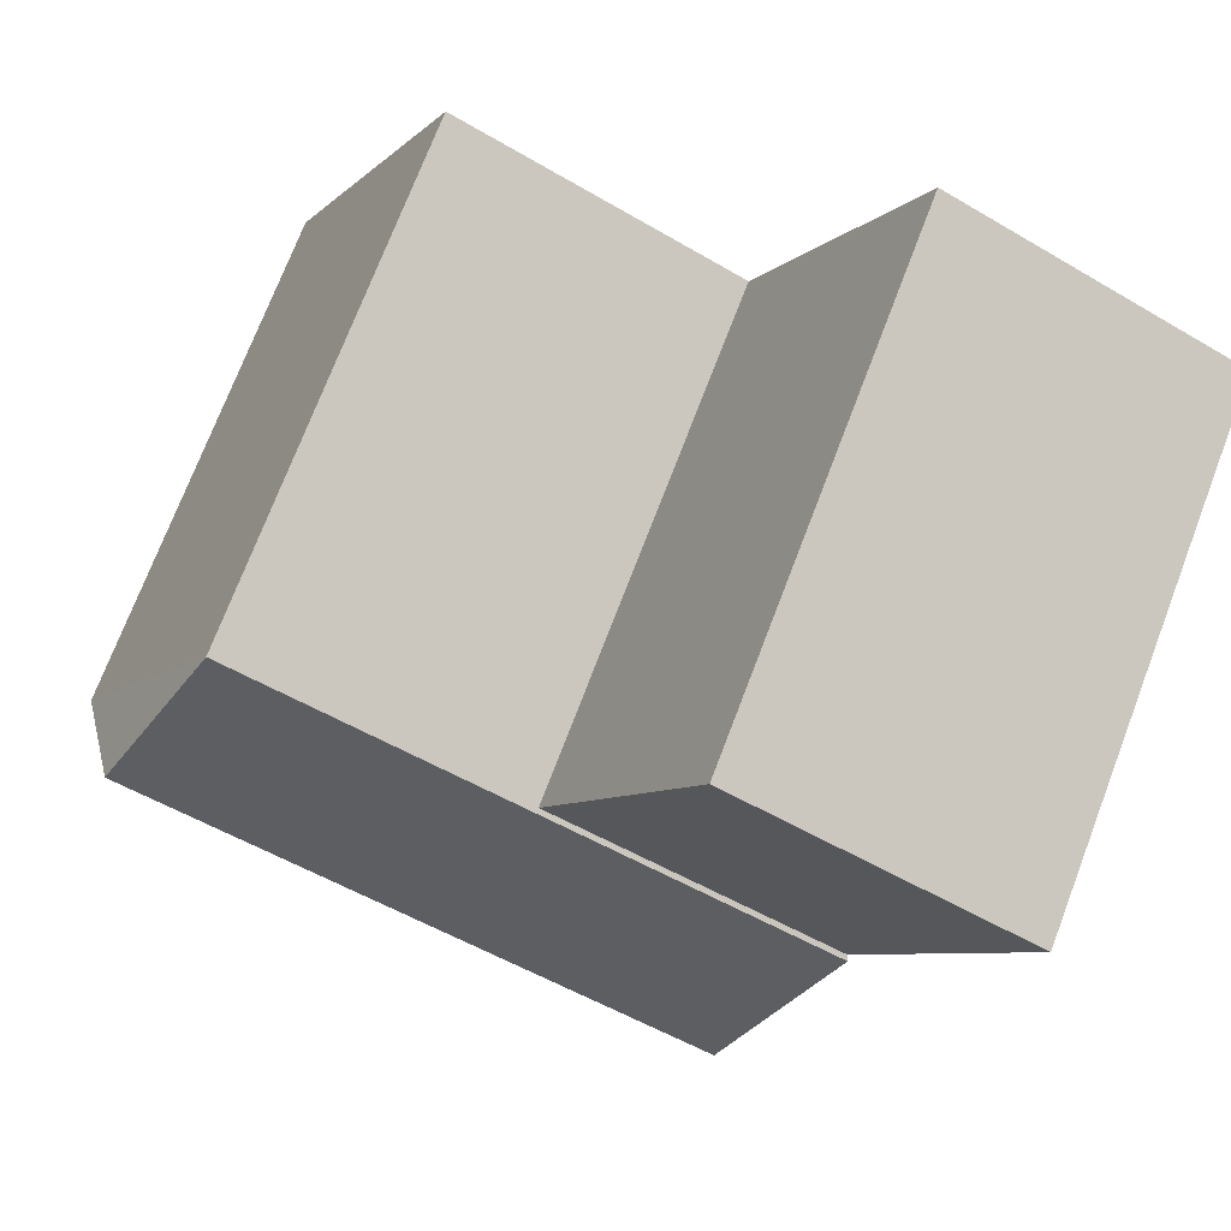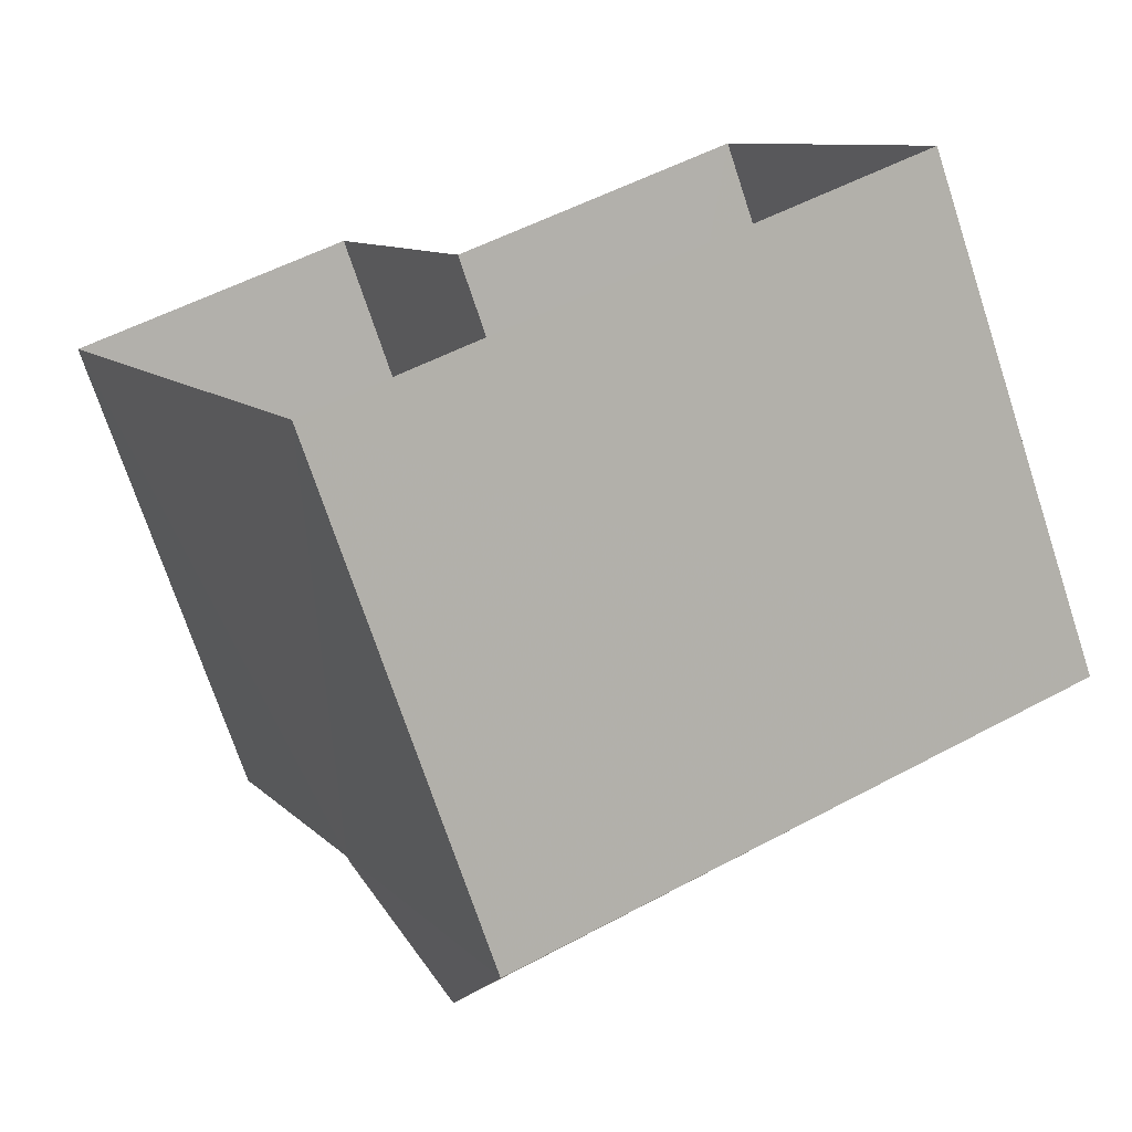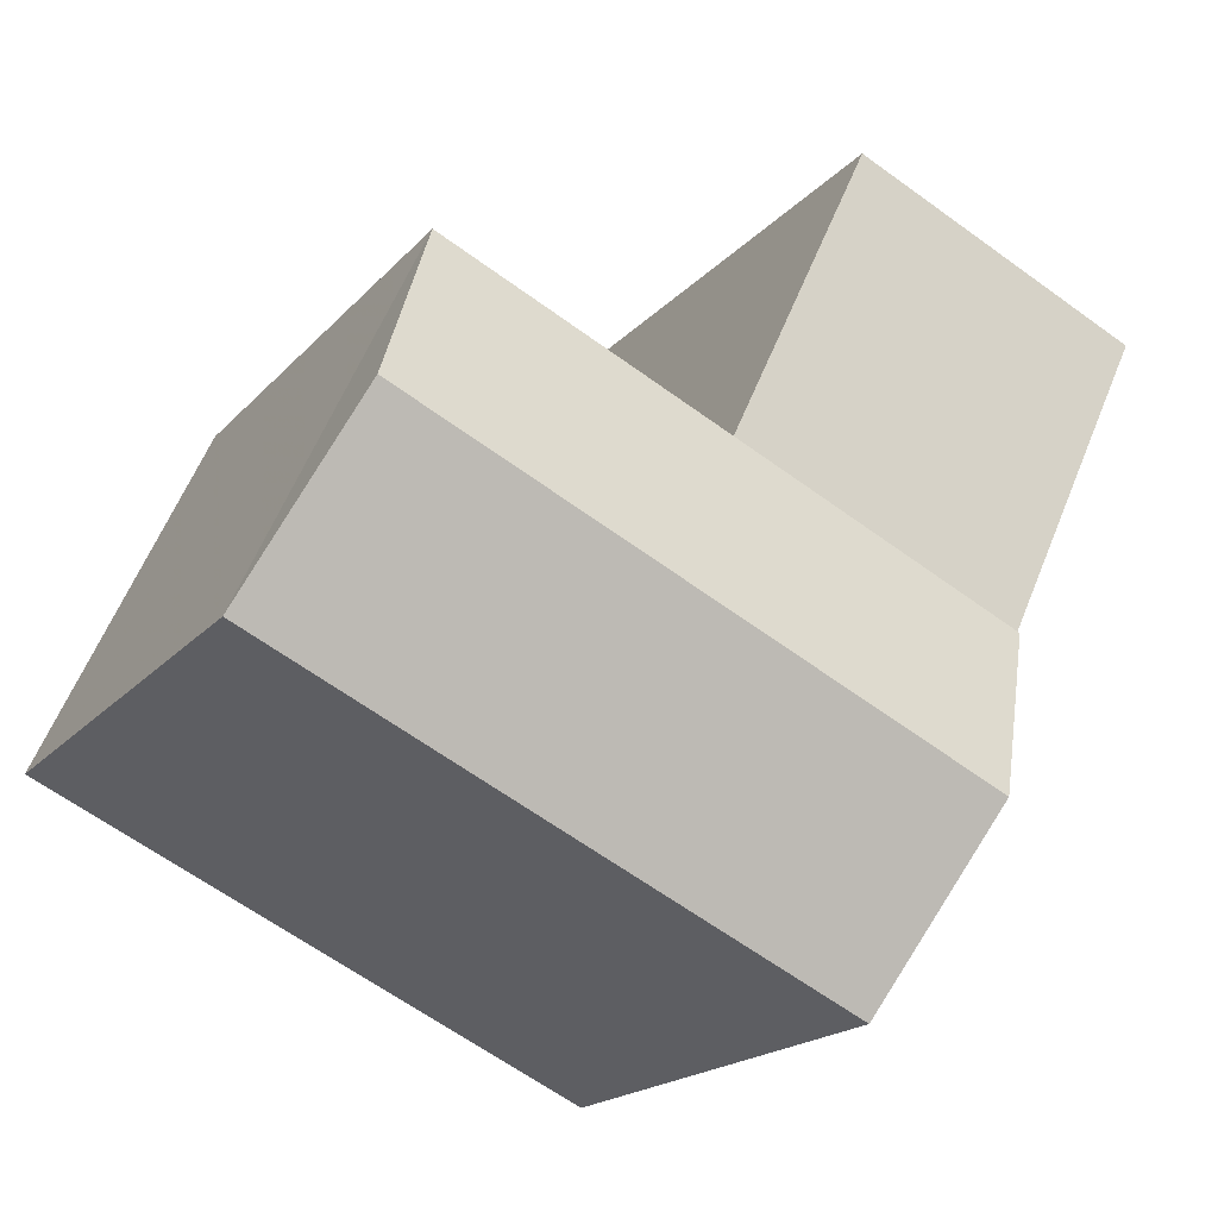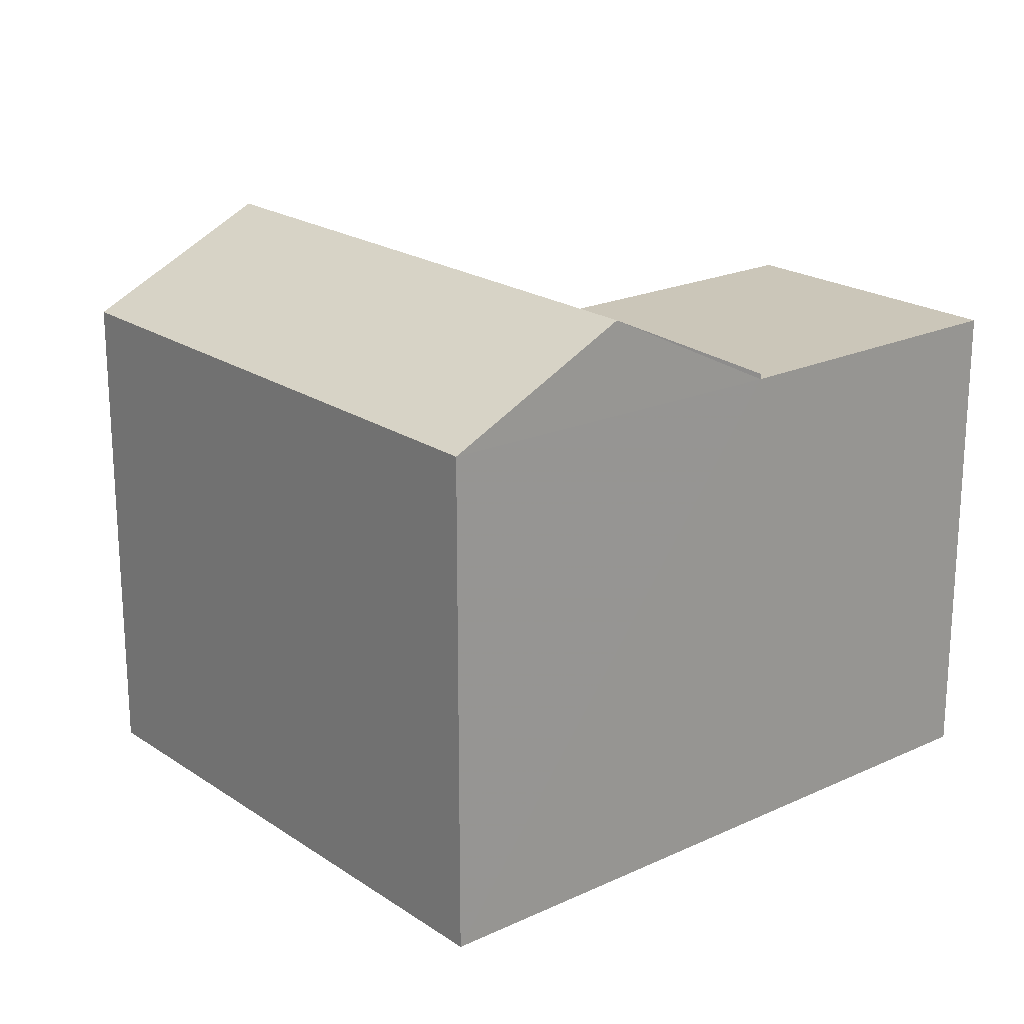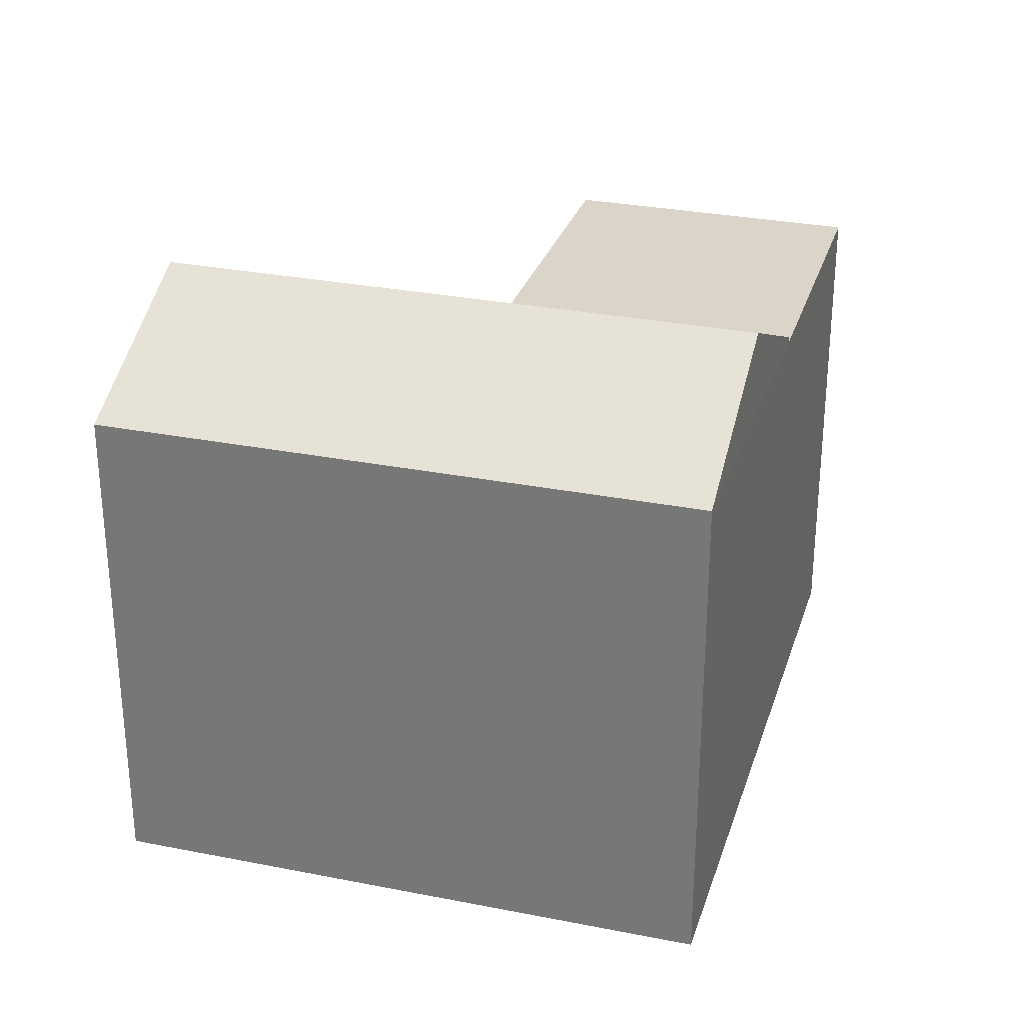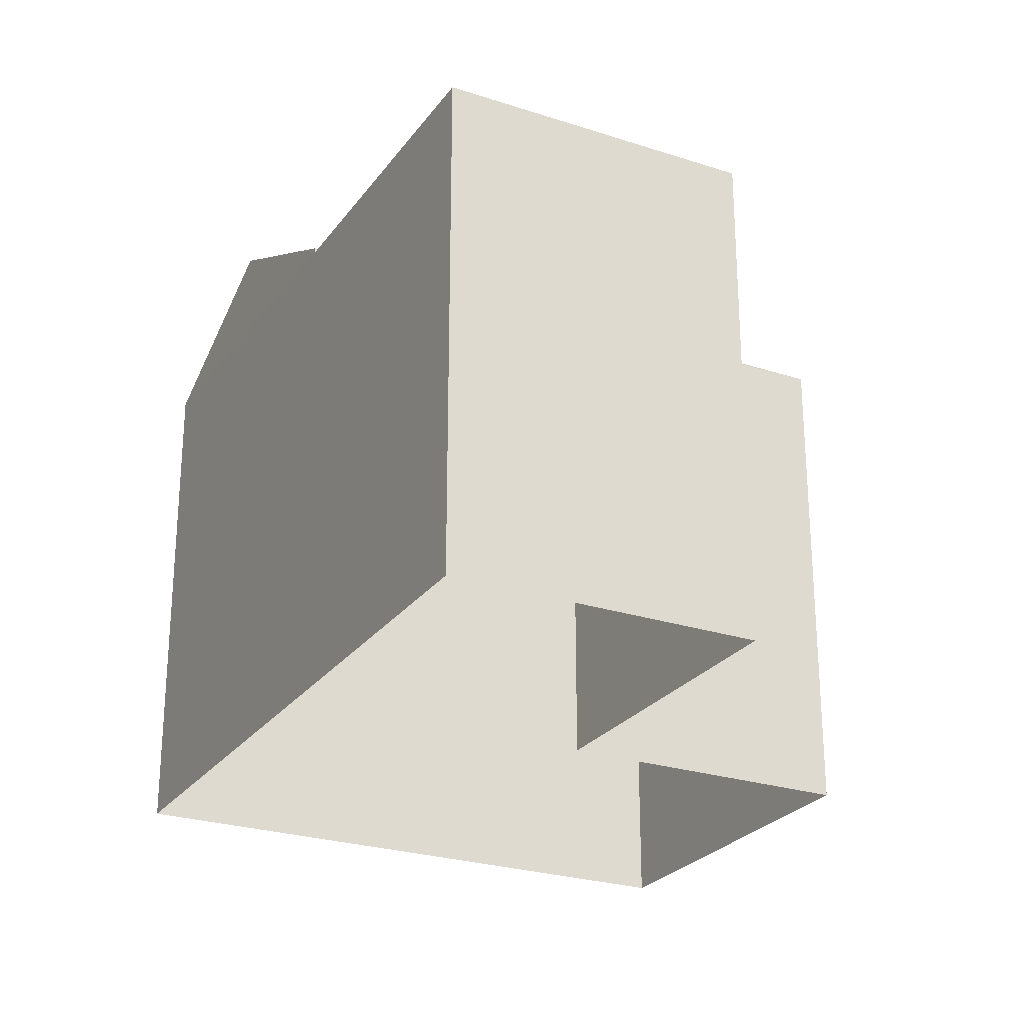
<metadata>
{"format":"obj","ext":"obj","renderer":"f3d","projection":"perspective","resolution":1024,"background":"white","views":[{"elev":73.5,"azim":20.8,"up":"+Y"},{"elev":-72.3,"azim":-161.8,"up":"+Y"},{"elev":-18.3,"azim":-27.5,"up":"+Y"},{"elev":20.8,"azim":25.2,"up":"+Z"},{"elev":29.4,"azim":-8.6,"up":"+Z"},{"elev":-25.7,"azim":127.5,"up":"+Z"}]}
</metadata>
<code>
v -3.161e+05 4.015e+04 3.677
v -3.161e+05 4.015e+04 3.675
v -3.161e+05 4.015e+04 3.673
v -3.161e+05 4.016e+04 3.673
v -3.161e+05 4.015e+04 3.677
v -3.161e+05 4.016e+04 3.675
v -3.161e+05 4.015e+04 9.848
v -3.161e+05 4.015e+04 9.852
v -3.161e+05 4.015e+04 10.97
v -3.161e+05 4.015e+04 10.96
v -3.161e+05 4.015e+04 9.778
v -3.161e+05 4.016e+04 9.778
v -3.161e+05 4.016e+04 9.78
v -3.161e+05 4.015e+04 9.78
v -3.161e+05 4.015e+04 9.848
v -3.161e+05 4.015e+04 9.852
f 1 2 3
f 3 2 4
f 1 5 2
f 4 2 6
f 7 8 9
f 10 7 9
f 11 12 13
f 14 11 13
f 9 15 10
f 9 16 15
f 16 1 3
f 15 16 3
f 13 4 6
f 13 12 4
f 2 5 14
f 5 8 14
f 14 7 11
f 14 8 7
f 11 4 12
f 4 11 3
f 10 15 11
f 10 11 7
f 15 3 11
f 8 5 16
f 8 16 9
f 5 1 16
f 14 13 6
f 2 14 6

</code>
